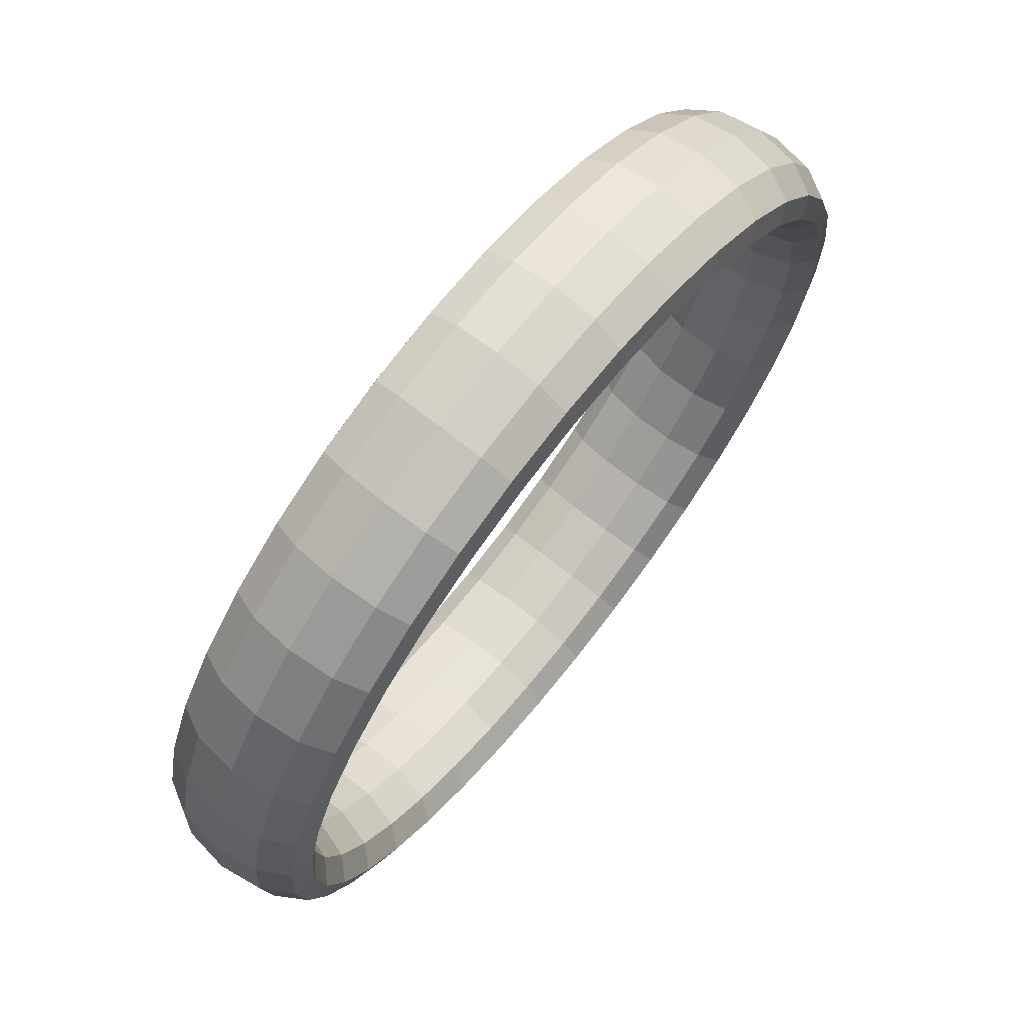
<metadata>
{"format":"obj","ext":"obj","renderer":"f3d","projection":"perspective","resolution":1024,"background":"white","views":[{"elev":-32.0,"azim":3.2,"up":"+Y"}]}
</metadata>
<code>
g tube1
v 138.8 162.7 136.7
v 136.5 164.1 137.3
v 134.5 164.4 138.1
v 133.5 163.5 138.7
v 133.7 161.9 139
v 135.2 159.8 138.9
v 137.4 158.1 138.4
v 139.6 157.3 137.6
v 141.2 157.6 136.9
v 141.5 158.9 136.4
v 140.7 160.8 136.3
v 138.8 162.7 136.7
v 140.5 163.8 140.8
v 138.2 165.1 141.5
v 136.2 165.4 142.1
v 135.2 164.5 142.7
v 135.4 162.8 142.9
v 136.8 160.8 142.7
v 139 159.1 142.2
v 141.3 158.3 141.5
v 142.9 158.5 140.9
v 143.3 159.9 140.5
v 142.4 161.8 140.5
v 140.5 163.8 140.8
v 142 164.2 145.5
v 139.6 165.5 146
v 137.6 165.8 146.5
v 136.4 164.9 146.8
v 136.6 163.2 146.8
v 138 161.1 146.5
v 140.2 159.4 146
v 142.5 158.6 145.4
v 144.1 158.9 145
v 144.6 160.3 144.9
v 143.8 162.2 145.1
v 142 164.2 145.5
v 142.9 163.9 150.3
v 140.5 165.3 150.7
v 138.4 165.5 151.1
v 137.3 164.7 151.1
v 137.4 163 150.9
v 138.8 160.9 150.5
v 140.9 159.2 149.9
v 143.3 158.4 149.5
v 145 158.7 149.3
v 145.5 160 149.4
v 144.7 162 149.8
v 142.9 163.9 150.3
v 143.3 163 155
v 140.9 164.4 155.4
v 138.8 164.7 155.6
v 137.6 163.9 155.4
v 137.7 162.2 155
v 139.1 160.2 154.4
v 141.3 158.5 153.9
v 143.6 157.6 153.6
v 145.3 157.9 153.6
v 145.9 159.2 153.9
v 145.1 161.1 154.5
v 143.3 163 155
v 143.1 161.5 159.6
v 140.8 162.8 160
v 138.7 163.2 160
v 137.5 162.4 159.6
v 137.6 160.8 158.9
v 139 158.9 158.2
v 141.2 157.2 157.7
v 143.5 156.3 157.5
v 145.2 156.5 157.8
v 145.7 157.7 158.3
v 145 159.5 159
v 143.1 161.5 159.6
v 142.5 159.3 164
v 140.1 160.7 164.3
v 138 161.1 164.1
v 136.9 160.5 163.4
v 137 159 162.6
v 138.4 157.1 161.8
v 140.6 155.4 161.3
v 142.9 154.4 161.2
v 144.6 154.5 161.6
v 145.1 155.6 162.4
v 144.3 157.4 163.3
v 142.5 159.3 164
v 141.3 156.6 167.9
v 139 158 168.1
v 136.9 158.6 167.7
v 135.8 158.1 166.9
v 136 156.7 165.9
v 137.4 154.9 165
v 139.6 153.2 164.5
v 141.9 152.1 164.5
v 143.5 152.1 165.1
v 144 153.1 166.1
v 143.1 154.8 167.1
v 141.3 156.6 167.9
v 139.6 153.5 171.2
v 137.3 154.9 171.4
v 135.4 155.6 170.9
v 134.3 155.3 169.9
v 134.6 154 168.7
v 136.1 152.3 167.7
v 138.3 150.6 167.2
v 140.5 149.5 167.4
v 142 149.3 168.1
v 142.4 150.1 169.3
v 141.5 151.7 170.4
v 139.6 153.5 171.2
v 137.5 150 173.9
v 135.3 151.5 174.1
v 133.4 152.3 173.5
v 132.5 152.2 172.4
v 132.8 151.1 171
v 134.4 149.4 170
v 136.5 147.7 169.5
v 138.7 146.5 169.7
v 140.2 146.2 170.6
v 140.4 146.8 171.8
v 139.5 148.2 173.1
v 137.5 150 173.9
v 135.1 146.3 175.9
v 132.9 147.8 176
v 131.1 148.8 175.4
v 130.3 148.8 174.1
v 130.8 147.9 172.7
v 132.3 146.3 171.6
v 134.5 144.6 171.1
v 136.6 143.3 171.4
v 138 142.8 172.3
v 138.1 143.3 173.7
v 137.1 144.6 175
v 135.1 146.3 175.9
v 132.4 142.4 177.1
v 130.2 144 177.2
v 128.5 145.1 176.5
v 127.8 145.3 175.2
v 128.4 144.6 173.7
v 130.1 143.2 172.6
v 132.3 141.5 172.1
v 134.3 140 172.4
v 135.5 139.4 173.4
v 135.5 139.6 174.8
v 134.4 140.8 176.2
v 132.4 142.4 177.1
v 129.4 138.5 177.4
v 127.3 140.2 177.5
v 125.7 141.4 176.8
v 125.2 141.9 175.5
v 125.9 141.3 174
v 127.7 140 172.9
v 129.9 138.3 172.4
v 131.8 136.7 172.7
v 132.9 135.9 173.7
v 132.8 135.9 175.2
v 131.5 136.9 176.5
v 129.4 138.5 177.4
v 126.4 134.7 177
v 124.3 136.5 177.1
v 122.8 137.9 176.4
v 122.5 138.5 175.1
v 123.3 138.1 173.6
v 125.1 136.9 172.5
v 127.3 135.1 172
v 129.2 133.5 172.3
v 130.1 132.5 173.3
v 129.9 132.4 174.7
v 128.5 133.2 176.1
v 126.4 134.7 177
v 123.3 131.2 175.7
v 121.2 133 175.8
v 119.9 134.5 175.1
v 119.7 135.3 173.9
v 120.7 135.1 172.5
v 122.6 133.9 171.4
v 124.8 132.2 170.9
v 126.6 130.5 171.2
v 127.4 129.3 172.1
v 126.9 129 173.5
v 125.4 129.7 174.8
v 123.3 131.2 175.7
v 120.3 128 173.6
v 118.3 129.8 173.7
v 117 131.4 173.2
v 117 132.4 172.1
v 118.2 132.3 170.8
v 120.1 131.3 169.7
v 122.3 129.6 169.2
v 124 127.7 169.4
v 124.7 126.4 170.3
v 124.1 125.9 171.5
v 122.5 126.5 172.7
v 120.3 128 173.6
v 117.5 125.2 170.8
v 115.5 127 171
v 114.4 128.8 170.5
v 114.4 129.9 169.5
v 115.7 129.9 168.4
v 117.8 128.9 167.4
v 120 127.2 166.9
v 121.6 125.3 167
v 122.1 123.9 167.7
v 121.4 123.3 168.9
v 119.7 123.8 170
v 117.5 125.2 170.8
v 114.9 122.9 167.3
v 112.9 124.8 167.6
v 111.9 126.6 167.3
v 112.1 127.8 166.5
v 113.5 128 165.4
v 115.7 127 164.5
v 117.8 125.3 164
v 119.4 123.4 164.1
v 119.8 121.8 164.7
v 119 121.1 165.6
v 117.1 121.5 166.6
v 114.9 122.9 167.3
v 112.6 121.1 163.4
v 110.7 123.1 163.7
v 109.7 125 163.5
v 110.1 126.3 162.9
v 111.6 126.5 162.1
v 113.8 125.6 161.3
v 116 123.9 160.8
v 117.5 121.9 160.7
v 117.8 120.3 161.1
v 116.8 119.5 161.9
v 114.9 119.8 162.7
v 112.6 121.1 163.4
v 110.7 120.1 159
v 108.8 122 159.4
v 108 123.9 159.4
v 108.4 125.3 159
v 110 125.6 158.3
v 112.2 124.7 157.7
v 114.4 123 157.2
v 115.9 121 157
v 116.1 119.3 157.2
v 115 118.4 157.7
v 113 118.7 158.4
v 110.7 120.1 159
v 109.3 119.6 154.4
v 107.4 121.6 154.8
v 106.6 123.5 155
v 107.1 124.9 154.8
v 108.8 125.2 154.4
v 111.1 124.4 153.8
v 113.3 122.7 153.3
v 114.7 120.6 153
v 114.8 118.9 153
v 113.7 118 153.3
v 111.6 118.3 153.8
v 109.3 119.6 154.4
v 108.4 119.9 149.6
v 106.5 121.8 150.1
v 105.8 123.8 150.4
v 106.3 125.1 150.5
v 108 125.4 150.3
v 110.3 124.6 149.9
v 112.5 122.9 149.4
v 113.9 120.9 148.9
v 114 119.1 148.7
v 112.8 118.3 148.8
v 110.7 118.6 149.1
v 108.4 119.9 149.6
v 108 120.8 144.8
v 106.1 122.7 145.4
v 105.4 124.7 145.9
v 106 126 146.2
v 107.7 126.2 146.2
v 110 125.4 146
v 112.2 123.7 145.4
v 113.5 121.6 144.9
v 113.6 120 144.4
v 112.4 119.2 144.2
v 110.3 119.5 144.4
v 108 120.8 144.8
v 108.1 122.4 140.2
v 106.3 124.3 140.8
v 105.5 126.1 141.5
v 106.1 127.4 142.1
v 107.8 127.5 142.3
v 110.1 126.6 142.2
v 112.3 124.9 141.6
v 113.7 123 140.9
v 113.8 121.4 140.3
v 112.6 120.6 139.9
v 110.5 121 139.8
v 108.1 122.4 140.2
v 108.8 124.5 135.9
v 106.9 126.4 136.6
v 106.2 128.2 137.4
v 106.7 129.3 138.2
v 108.4 129.4 138.6
v 110.7 128.4 138.6
v 112.8 126.7 138.1
v 114.2 124.8 137.3
v 114.4 123.3 136.4
v 113.2 122.7 135.8
v 111.1 123.1 135.6
v 108.8 124.5 135.9
v 110 127.2 132
v 108.1 129.1 132.7
v 107.3 130.7 133.7
v 107.7 131.7 134.7
v 109.4 131.7 135.3
v 111.6 130.6 135.4
v 113.8 128.9 134.9
v 115.2 127.1 133.9
v 115.4 125.7 132.9
v 114.3 125.2 132.1
v 112.3 125.8 131.7
v 110 127.2 132
v 111.6 130.4 128.6
v 109.7 132.1 129.4
v 108.8 133.7 130.6
v 109.2 134.5 131.7
v 110.8 134.3 132.5
v 113 133.2 132.6
v 115.2 131.5 132.1
v 116.6 129.8 131.1
v 116.9 128.5 129.9
v 115.9 128.2 128.9
v 113.9 128.9 128.4
v 111.6 130.4 128.6
v 113.7 133.8 125.9
v 111.8 135.6 126.8
v 110.8 137 128
v 111.1 137.7 129.3
v 112.6 137.3 130.2
v 114.7 136.1 130.4
v 116.9 134.4 129.9
v 118.4 132.7 128.8
v 118.8 131.7 127.5
v 117.9 131.5 126.4
v 116 132.3 125.8
v 113.7 133.8 125.9
v 116.2 137.6 124
v 114.2 139.3 124.8
v 113.1 140.5 126.1
v 113.3 141 127.5
v 114.6 140.5 128.5
v 116.7 139.2 128.8
v 118.9 137.5 128.2
v 120.5 135.9 127.1
v 121 135 125.7
v 120.2 135 124.5
v 118.4 136 123.8
v 116.2 137.6 124
v 118.9 141.4 122.8
v 116.9 143.1 123.6
v 115.7 144.2 125
v 115.8 144.5 126.4
v 117 143.8 127.5
v 119 142.4 127.8
v 121.2 140.7 127.3
v 122.8 139.2 126.1
v 123.4 138.5 124.6
v 122.8 138.7 123.4
v 121.1 139.8 122.7
v 118.9 141.4 122.8
v 121.8 145.3 122.4
v 119.8 146.9 123.3
v 118.5 147.9 124.7
v 118.4 147.9 126.1
v 119.5 147.1 127.2
v 121.4 145.6 127.5
v 123.6 143.9 127
v 125.3 142.5 125.8
v 126.1 142 124.3
v 125.6 142.4 123
v 124 143.6 122.3
v 121.8 145.3 122.4
v 124.9 149.1 122.9
v 122.8 150.6 123.8
v 121.4 151.5 125.1
v 121.1 151.3 126.5
v 122.1 150.3 127.6
v 123.9 148.7 127.9
v 126.1 147 127.4
v 127.9 145.7 126.2
v 128.8 145.4 124.8
v 128.5 146 123.5
v 127 147.3 122.8
v 124.9 149.1 122.9
v 128 152.6 124.2
v 125.8 154.1 125
v 124.3 154.8 126.4
v 123.9 154.5 127.7
v 124.7 153.3 128.7
v 126.5 151.6 128.9
v 128.6 149.9 128.4
v 130.6 148.8 127.3
v 131.6 148.5 125.9
v 131.4 149.3 124.7
v 130 150.8 124.1
v 128 152.6 124.2
v 131 155.9 126.3
v 128.8 157.3 127.1
v 127.2 157.9 128.3
v 126.6 157.4 129.6
v 127.2 156.1 130.5
v 128.9 154.3 130.7
v 131.1 152.6 130.2
v 133.1 151.5 129.1
v 134.3 151.4 127.8
v 134.2 152.4 126.7
v 133 154 126.1
v 131 155.9 126.3
v 133.8 158.7 129.1
v 131.6 160.1 129.9
v 129.9 160.5 131
v 129.1 160 132.1
v 129.7 158.5 132.8
v 131.3 156.6 133
v 133.5 154.9 132.5
v 135.5 153.9 131.5
v 136.8 154 130.3
v 136.9 155 129.3
v 135.8 156.8 128.9
v 133.8 158.7 129.1
v 136.4 161 132.5
v 134.2 162.3 133.2
v 132.3 162.7 134.2
v 131.5 162 135.2
v 131.9 160.4 135.8
v 133.4 158.5 135.8
v 135.6 156.8 135.3
v 137.7 155.9 134.4
v 139.1 156 133.4
v 139.4 157.2 132.6
v 138.3 159.1 132.3
v 136.4 161 132.5
v 138.6 162.6 136.3
v 136.3 164 137
v 134.4 164.3 137.9
v 133.5 163.6 138.8
v 133.9 161.9 139.3
v 135.4 160 139.2
v 137.6 158.3 138.7
v 139.7 157.4 137.9
v 141.2 157.6 137
v 141.5 158.8 136.3
v 140.5 160.7 136
v 138.6 162.6 136.3
f 1 2 14
f 14 13 1
f 2 3 15
f 15 14 2
f 3 4 16
f 16 15 3
f 4 5 17
f 17 16 4
f 5 6 18
f 18 17 5
f 6 7 19
f 19 18 6
f 7 8 20
f 20 19 7
f 8 9 21
f 21 20 8
f 9 10 22
f 22 21 9
f 10 11 23
f 23 22 10
f 11 12 24
f 24 23 11
f 13 14 26
f 26 25 13
f 14 15 27
f 27 26 14
f 15 16 28
f 28 27 15
f 16 17 29
f 29 28 16
f 17 18 30
f 30 29 17
f 18 19 31
f 31 30 18
f 19 20 32
f 32 31 19
f 20 21 33
f 33 32 20
f 21 22 34
f 34 33 21
f 22 23 35
f 35 34 22
f 23 24 36
f 36 35 23
f 25 26 38
f 38 37 25
f 26 27 39
f 39 38 26
f 27 28 40
f 40 39 27
f 28 29 41
f 41 40 28
f 29 30 42
f 42 41 29
f 30 31 43
f 43 42 30
f 31 32 44
f 44 43 31
f 32 33 45
f 45 44 32
f 33 34 46
f 46 45 33
f 34 35 47
f 47 46 34
f 35 36 48
f 48 47 35
f 37 38 50
f 50 49 37
f 38 39 51
f 51 50 38
f 39 40 52
f 52 51 39
f 40 41 53
f 53 52 40
f 41 42 54
f 54 53 41
f 42 43 55
f 55 54 42
f 43 44 56
f 56 55 43
f 44 45 57
f 57 56 44
f 45 46 58
f 58 57 45
f 46 47 59
f 59 58 46
f 47 48 60
f 60 59 47
f 49 50 62
f 62 61 49
f 50 51 63
f 63 62 50
f 51 52 64
f 64 63 51
f 52 53 65
f 65 64 52
f 53 54 66
f 66 65 53
f 54 55 67
f 67 66 54
f 55 56 68
f 68 67 55
f 56 57 69
f 69 68 56
f 57 58 70
f 70 69 57
f 58 59 71
f 71 70 58
f 59 60 72
f 72 71 59
f 61 62 74
f 74 73 61
f 62 63 75
f 75 74 62
f 63 64 76
f 76 75 63
f 64 65 77
f 77 76 64
f 65 66 78
f 78 77 65
f 66 67 79
f 79 78 66
f 67 68 80
f 80 79 67
f 68 69 81
f 81 80 68
f 69 70 82
f 82 81 69
f 70 71 83
f 83 82 70
f 71 72 84
f 84 83 71
f 73 74 86
f 86 85 73
f 74 75 87
f 87 86 74
f 75 76 88
f 88 87 75
f 76 77 89
f 89 88 76
f 77 78 90
f 90 89 77
f 78 79 91
f 91 90 78
f 79 80 92
f 92 91 79
f 80 81 93
f 93 92 80
f 81 82 94
f 94 93 81
f 82 83 95
f 95 94 82
f 83 84 96
f 96 95 83
f 85 86 98
f 98 97 85
f 86 87 99
f 99 98 86
f 87 88 100
f 100 99 87
f 88 89 101
f 101 100 88
f 89 90 102
f 102 101 89
f 90 91 103
f 103 102 90
f 91 92 104
f 104 103 91
f 92 93 105
f 105 104 92
f 93 94 106
f 106 105 93
f 94 95 107
f 107 106 94
f 95 96 108
f 108 107 95
f 97 98 110
f 110 109 97
f 98 99 111
f 111 110 98
f 99 100 112
f 112 111 99
f 100 101 113
f 113 112 100
f 101 102 114
f 114 113 101
f 102 103 115
f 115 114 102
f 103 104 116
f 116 115 103
f 104 105 117
f 117 116 104
f 105 106 118
f 118 117 105
f 106 107 119
f 119 118 106
f 107 108 120
f 120 119 107
f 109 110 122
f 122 121 109
f 110 111 123
f 123 122 110
f 111 112 124
f 124 123 111
f 112 113 125
f 125 124 112
f 113 114 126
f 126 125 113
f 114 115 127
f 127 126 114
f 115 116 128
f 128 127 115
f 116 117 129
f 129 128 116
f 117 118 130
f 130 129 117
f 118 119 131
f 131 130 118
f 119 120 132
f 132 131 119
f 121 122 134
f 134 133 121
f 122 123 135
f 135 134 122
f 123 124 136
f 136 135 123
f 124 125 137
f 137 136 124
f 125 126 138
f 138 137 125
f 126 127 139
f 139 138 126
f 127 128 140
f 140 139 127
f 128 129 141
f 141 140 128
f 129 130 142
f 142 141 129
f 130 131 143
f 143 142 130
f 131 132 144
f 144 143 131
f 133 134 146
f 146 145 133
f 134 135 147
f 147 146 134
f 135 136 148
f 148 147 135
f 136 137 149
f 149 148 136
f 137 138 150
f 150 149 137
f 138 139 151
f 151 150 138
f 139 140 152
f 152 151 139
f 140 141 153
f 153 152 140
f 141 142 154
f 154 153 141
f 142 143 155
f 155 154 142
f 143 144 156
f 156 155 143
f 145 146 158
f 158 157 145
f 146 147 159
f 159 158 146
f 147 148 160
f 160 159 147
f 148 149 161
f 161 160 148
f 149 150 162
f 162 161 149
f 150 151 163
f 163 162 150
f 151 152 164
f 164 163 151
f 152 153 165
f 165 164 152
f 153 154 166
f 166 165 153
f 154 155 167
f 167 166 154
f 155 156 168
f 168 167 155
f 157 158 170
f 170 169 157
f 158 159 171
f 171 170 158
f 159 160 172
f 172 171 159
f 160 161 173
f 173 172 160
f 161 162 174
f 174 173 161
f 162 163 175
f 175 174 162
f 163 164 176
f 176 175 163
f 164 165 177
f 177 176 164
f 165 166 178
f 178 177 165
f 166 167 179
f 179 178 166
f 167 168 180
f 180 179 167
f 169 170 182
f 182 181 169
f 170 171 183
f 183 182 170
f 171 172 184
f 184 183 171
f 172 173 185
f 185 184 172
f 173 174 186
f 186 185 173
f 174 175 187
f 187 186 174
f 175 176 188
f 188 187 175
f 176 177 189
f 189 188 176
f 177 178 190
f 190 189 177
f 178 179 191
f 191 190 178
f 179 180 192
f 192 191 179
f 181 182 194
f 194 193 181
f 182 183 195
f 195 194 182
f 183 184 196
f 196 195 183
f 184 185 197
f 197 196 184
f 185 186 198
f 198 197 185
f 186 187 199
f 199 198 186
f 187 188 200
f 200 199 187
f 188 189 201
f 201 200 188
f 189 190 202
f 202 201 189
f 190 191 203
f 203 202 190
f 191 192 204
f 204 203 191
f 193 194 206
f 206 205 193
f 194 195 207
f 207 206 194
f 195 196 208
f 208 207 195
f 196 197 209
f 209 208 196
f 197 198 210
f 210 209 197
f 198 199 211
f 211 210 198
f 199 200 212
f 212 211 199
f 200 201 213
f 213 212 200
f 201 202 214
f 214 213 201
f 202 203 215
f 215 214 202
f 203 204 216
f 216 215 203
f 205 206 218
f 218 217 205
f 206 207 219
f 219 218 206
f 207 208 220
f 220 219 207
f 208 209 221
f 221 220 208
f 209 210 222
f 222 221 209
f 210 211 223
f 223 222 210
f 211 212 224
f 224 223 211
f 212 213 225
f 225 224 212
f 213 214 226
f 226 225 213
f 214 215 227
f 227 226 214
f 215 216 228
f 228 227 215
f 217 218 230
f 230 229 217
f 218 219 231
f 231 230 218
f 219 220 232
f 232 231 219
f 220 221 233
f 233 232 220
f 221 222 234
f 234 233 221
f 222 223 235
f 235 234 222
f 223 224 236
f 236 235 223
f 224 225 237
f 237 236 224
f 225 226 238
f 238 237 225
f 226 227 239
f 239 238 226
f 227 228 240
f 240 239 227
f 229 230 242
f 242 241 229
f 230 231 243
f 243 242 230
f 231 232 244
f 244 243 231
f 232 233 245
f 245 244 232
f 233 234 246
f 246 245 233
f 234 235 247
f 247 246 234
f 235 236 248
f 248 247 235
f 236 237 249
f 249 248 236
f 237 238 250
f 250 249 237
f 238 239 251
f 251 250 238
f 239 240 252
f 252 251 239
f 241 242 254
f 254 253 241
f 242 243 255
f 255 254 242
f 243 244 256
f 256 255 243
f 244 245 257
f 257 256 244
f 245 246 258
f 258 257 245
f 246 247 259
f 259 258 246
f 247 248 260
f 260 259 247
f 248 249 261
f 261 260 248
f 249 250 262
f 262 261 249
f 250 251 263
f 263 262 250
f 251 252 264
f 264 263 251
f 253 254 266
f 266 265 253
f 254 255 267
f 267 266 254
f 255 256 268
f 268 267 255
f 256 257 269
f 269 268 256
f 257 258 270
f 270 269 257
f 258 259 271
f 271 270 258
f 259 260 272
f 272 271 259
f 260 261 273
f 273 272 260
f 261 262 274
f 274 273 261
f 262 263 275
f 275 274 262
f 263 264 276
f 276 275 263
f 265 266 278
f 278 277 265
f 266 267 279
f 279 278 266
f 267 268 280
f 280 279 267
f 268 269 281
f 281 280 268
f 269 270 282
f 282 281 269
f 270 271 283
f 283 282 270
f 271 272 284
f 284 283 271
f 272 273 285
f 285 284 272
f 273 274 286
f 286 285 273
f 274 275 287
f 287 286 274
f 275 276 288
f 288 287 275
f 277 278 290
f 290 289 277
f 278 279 291
f 291 290 278
f 279 280 292
f 292 291 279
f 280 281 293
f 293 292 280
f 281 282 294
f 294 293 281
f 282 283 295
f 295 294 282
f 283 284 296
f 296 295 283
f 284 285 297
f 297 296 284
f 285 286 298
f 298 297 285
f 286 287 299
f 299 298 286
f 287 288 300
f 300 299 287
f 289 290 302
f 302 301 289
f 290 291 303
f 303 302 290
f 291 292 304
f 304 303 291
f 292 293 305
f 305 304 292
f 293 294 306
f 306 305 293
f 294 295 307
f 307 306 294
f 295 296 308
f 308 307 295
f 296 297 309
f 309 308 296
f 297 298 310
f 310 309 297
f 298 299 311
f 311 310 298
f 299 300 312
f 312 311 299
f 301 302 314
f 314 313 301
f 302 303 315
f 315 314 302
f 303 304 316
f 316 315 303
f 304 305 317
f 317 316 304
f 305 306 318
f 318 317 305
f 306 307 319
f 319 318 306
f 307 308 320
f 320 319 307
f 308 309 321
f 321 320 308
f 309 310 322
f 322 321 309
f 310 311 323
f 323 322 310
f 311 312 324
f 324 323 311
f 313 314 326
f 326 325 313
f 314 315 327
f 327 326 314
f 315 316 328
f 328 327 315
f 316 317 329
f 329 328 316
f 317 318 330
f 330 329 317
f 318 319 331
f 331 330 318
f 319 320 332
f 332 331 319
f 320 321 333
f 333 332 320
f 321 322 334
f 334 333 321
f 322 323 335
f 335 334 322
f 323 324 336
f 336 335 323
f 325 326 338
f 338 337 325
f 326 327 339
f 339 338 326
f 327 328 340
f 340 339 327
f 328 329 341
f 341 340 328
f 329 330 342
f 342 341 329
f 330 331 343
f 343 342 330
f 331 332 344
f 344 343 331
f 332 333 345
f 345 344 332
f 333 334 346
f 346 345 333
f 334 335 347
f 347 346 334
f 335 336 348
f 348 347 335
f 337 338 350
f 350 349 337
f 338 339 351
f 351 350 338
f 339 340 352
f 352 351 339
f 340 341 353
f 353 352 340
f 341 342 354
f 354 353 341
f 342 343 355
f 355 354 342
f 343 344 356
f 356 355 343
f 344 345 357
f 357 356 344
f 345 346 358
f 358 357 345
f 346 347 359
f 359 358 346
f 347 348 360
f 360 359 347
f 349 350 362
f 362 361 349
f 350 351 363
f 363 362 350
f 351 352 364
f 364 363 351
f 352 353 365
f 365 364 352
f 353 354 366
f 366 365 353
f 354 355 367
f 367 366 354
f 355 356 368
f 368 367 355
f 356 357 369
f 369 368 356
f 357 358 370
f 370 369 357
f 358 359 371
f 371 370 358
f 359 360 372
f 372 371 359
f 361 362 374
f 374 373 361
f 362 363 375
f 375 374 362
f 363 364 376
f 376 375 363
f 364 365 377
f 377 376 364
f 365 366 378
f 378 377 365
f 366 367 379
f 379 378 366
f 367 368 380
f 380 379 367
f 368 369 381
f 381 380 368
f 369 370 382
f 382 381 369
f 370 371 383
f 383 382 370
f 371 372 384
f 384 383 371
f 373 374 386
f 386 385 373
f 374 375 387
f 387 386 374
f 375 376 388
f 388 387 375
f 376 377 389
f 389 388 376
f 377 378 390
f 390 389 377
f 378 379 391
f 391 390 378
f 379 380 392
f 392 391 379
f 380 381 393
f 393 392 380
f 381 382 394
f 394 393 381
f 382 383 395
f 395 394 382
f 383 384 396
f 396 395 383
f 385 386 398
f 398 397 385
f 386 387 399
f 399 398 386
f 387 388 400
f 400 399 387
f 388 389 401
f 401 400 388
f 389 390 402
f 402 401 389
f 390 391 403
f 403 402 390
f 391 392 404
f 404 403 391
f 392 393 405
f 405 404 392
f 393 394 406
f 406 405 393
f 394 395 407
f 407 406 394
f 395 396 408
f 408 407 395
f 397 398 410
f 410 409 397
f 398 399 411
f 411 410 398
f 399 400 412
f 412 411 399
f 400 401 413
f 413 412 400
f 401 402 414
f 414 413 401
f 402 403 415
f 415 414 402
f 403 404 416
f 416 415 403
f 404 405 417
f 417 416 404
f 405 406 418
f 418 417 405
f 406 407 419
f 419 418 406
f 407 408 420
f 420 419 407
f 409 410 422
f 422 421 409
f 410 411 423
f 423 422 410
f 411 412 424
f 424 423 411
f 412 413 425
f 425 424 412
f 413 414 426
f 426 425 413
f 414 415 427
f 427 426 414
f 415 416 428
f 428 427 415
f 416 417 429
f 429 428 416
f 417 418 430
f 430 429 417
f 418 419 431
f 431 430 418
f 419 420 432
f 432 431 419
f 421 422 434
f 434 433 421
f 422 423 435
f 435 434 422
f 423 424 436
f 436 435 423
f 424 425 437
f 437 436 424
f 425 426 438
f 438 437 425
f 426 427 439
f 439 438 426
f 427 428 440
f 440 439 427
f 428 429 441
f 441 440 428
f 429 430 442
f 442 441 429
f 430 431 443
f 443 442 430
f 431 432 444
f 444 443 431
g

</code>
